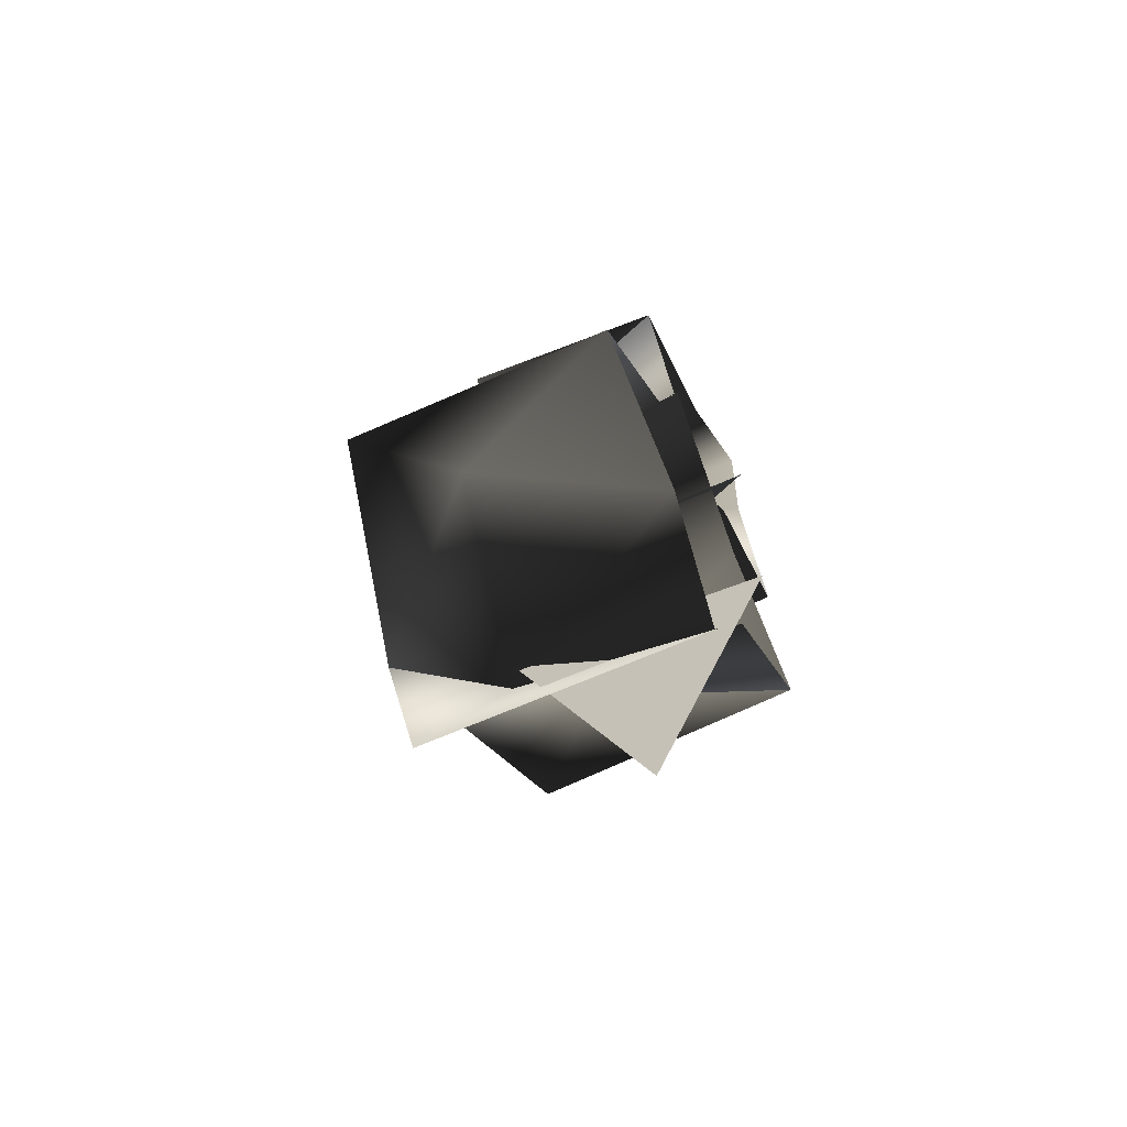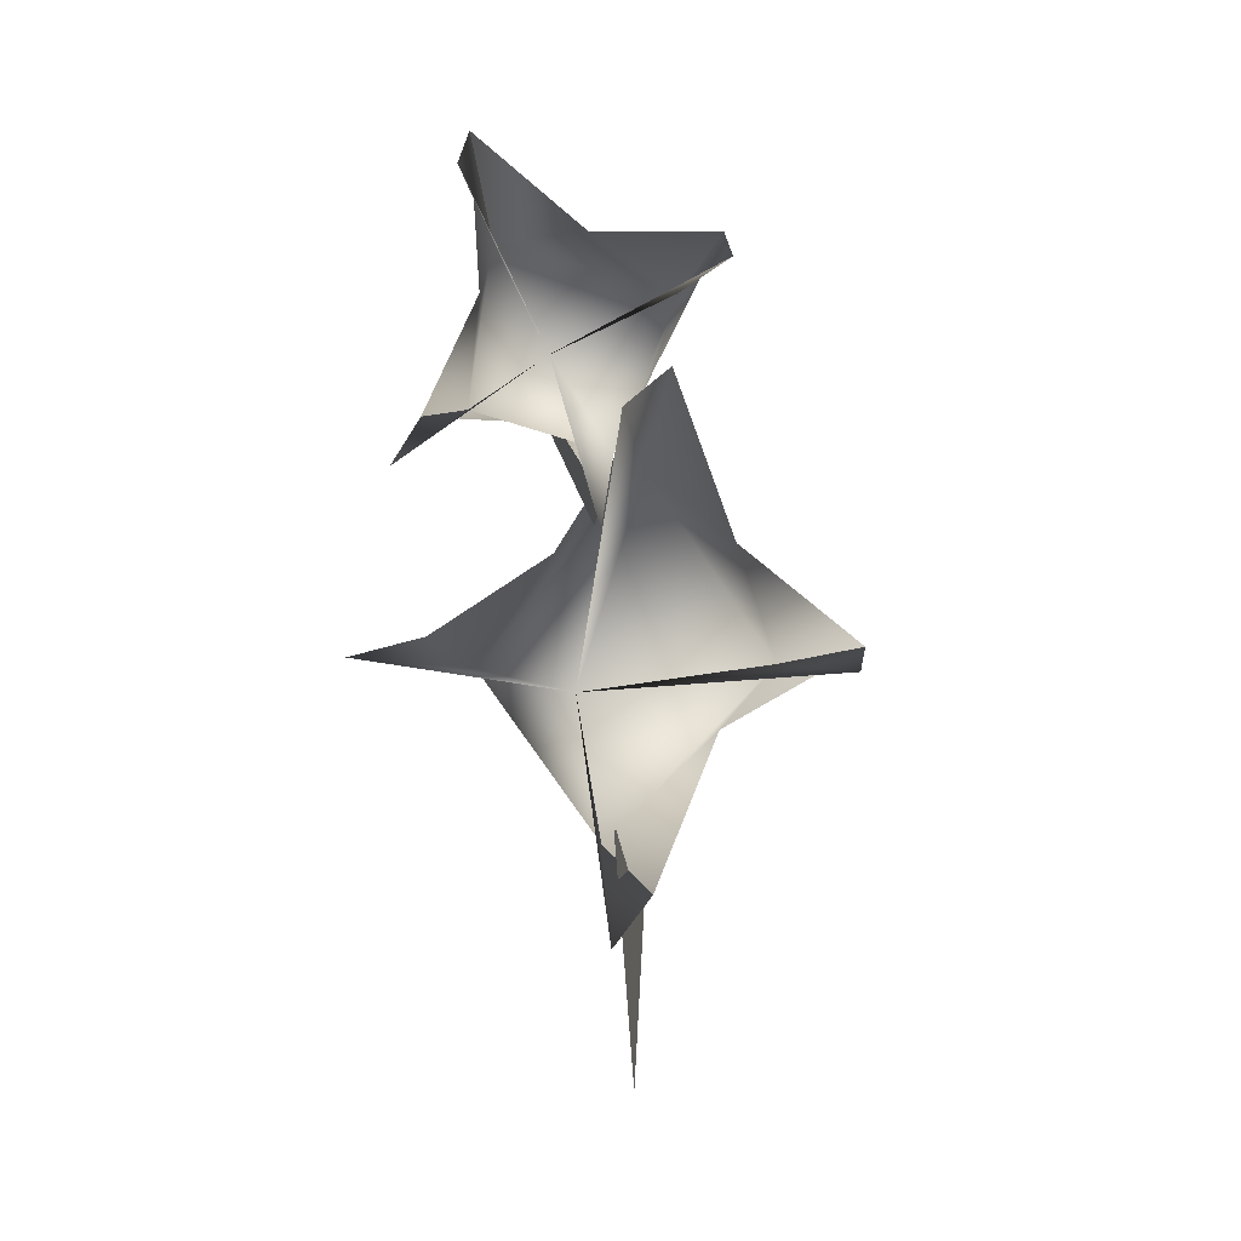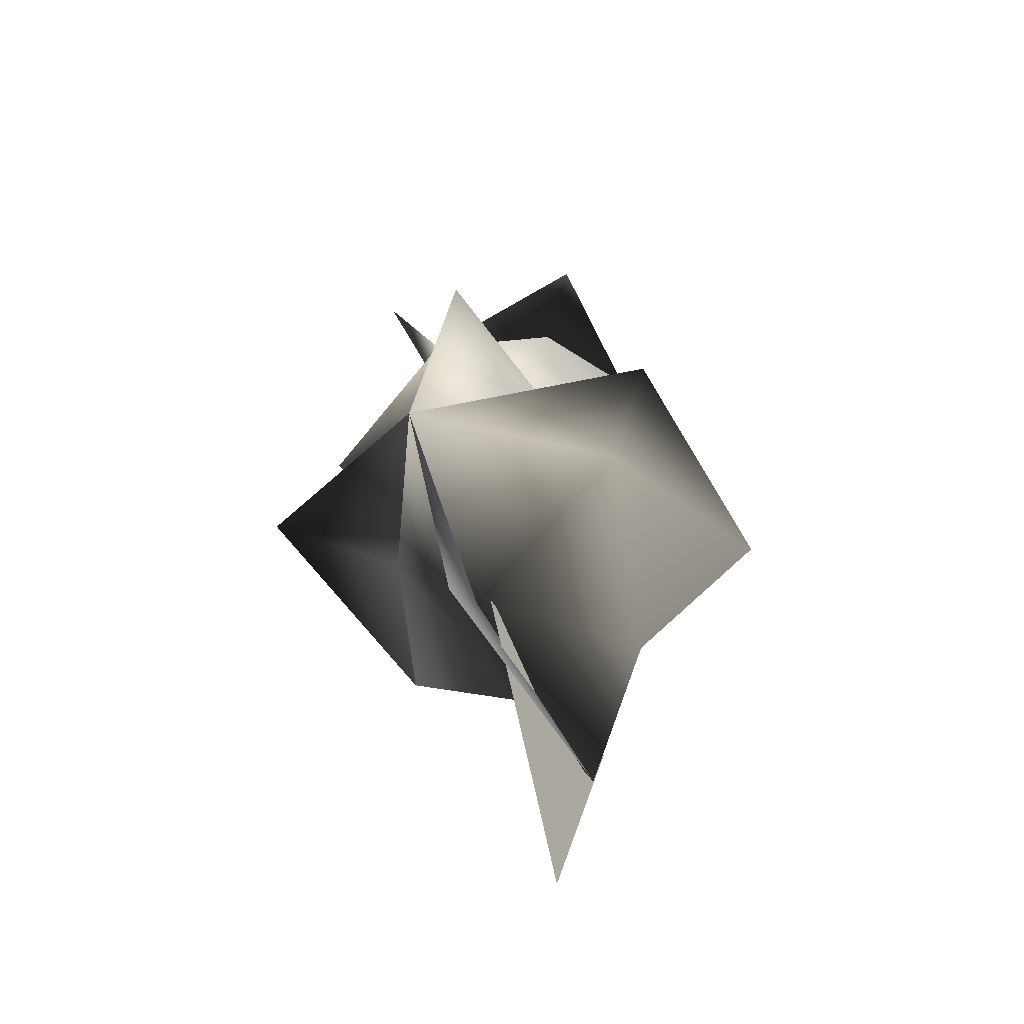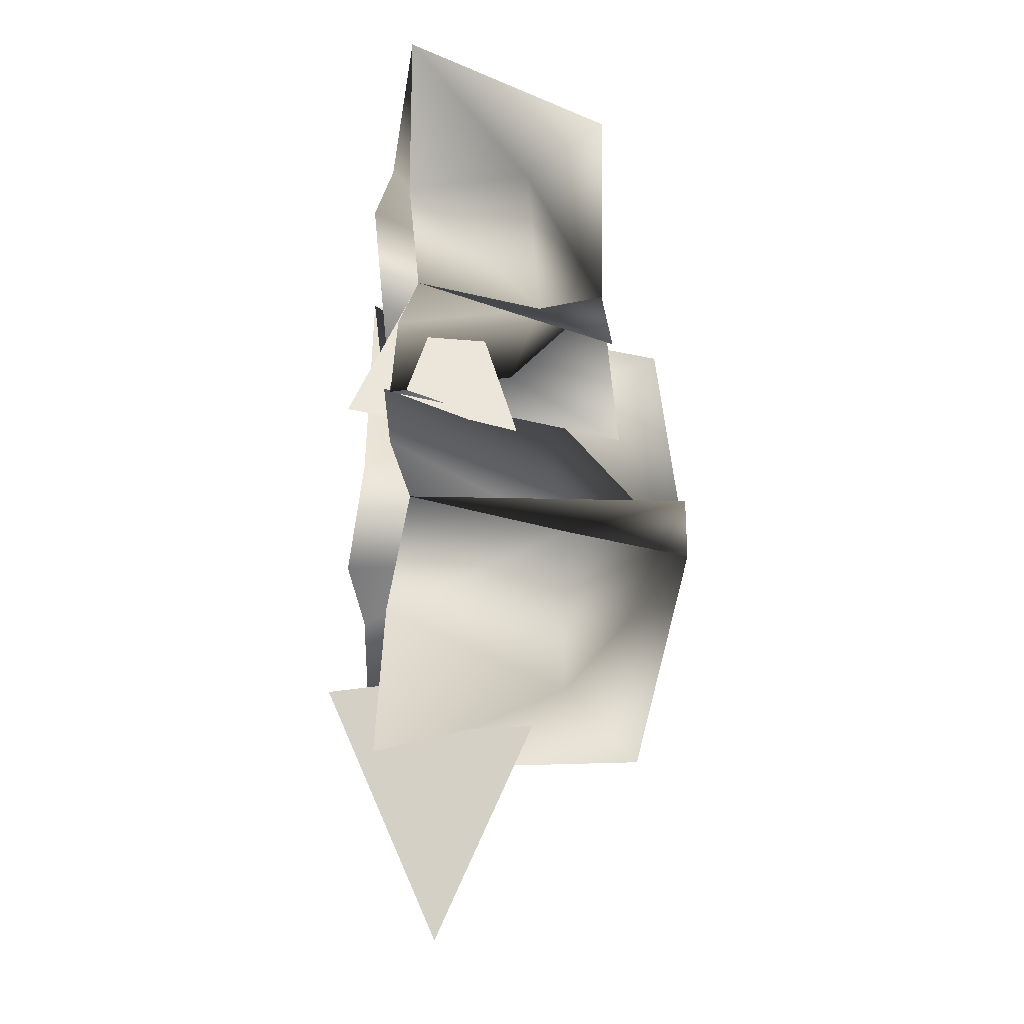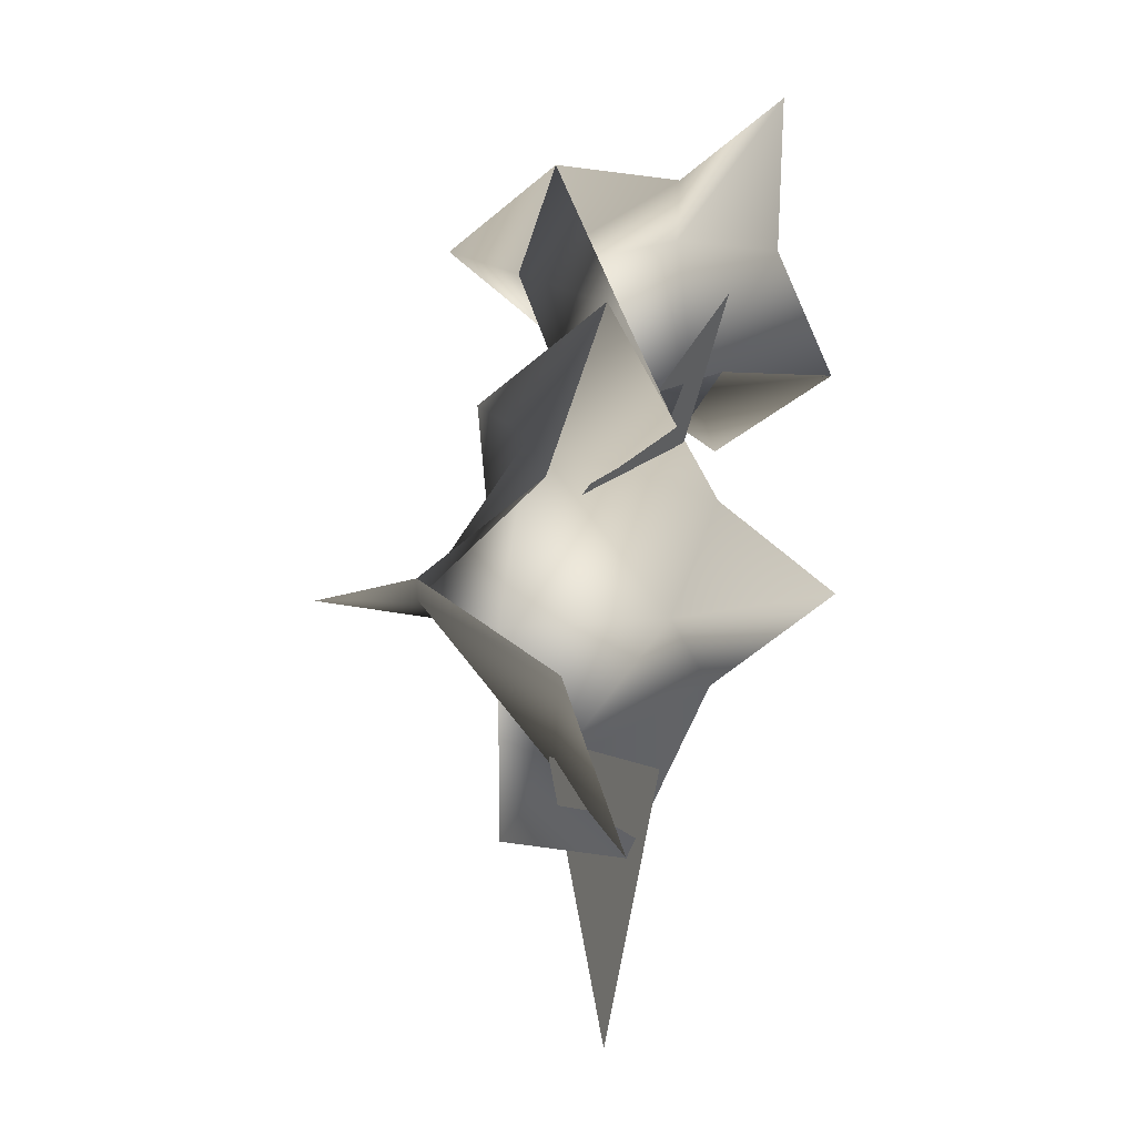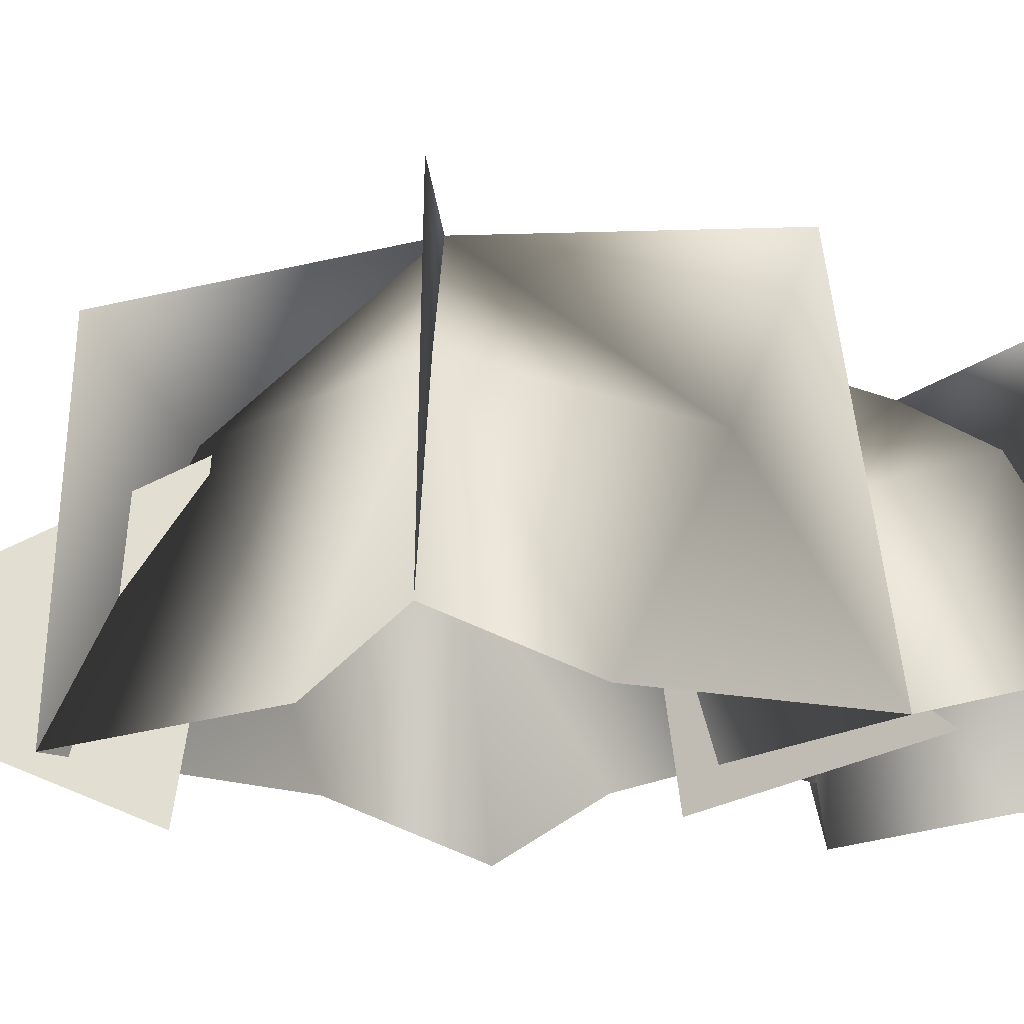
<metadata>
{"format":"obj","ext":"obj","renderer":"f3d","projection":"perspective","resolution":1024,"background":"white","views":[{"elev":-63.8,"azim":-63.9,"up":"+Z"},{"elev":4.7,"azim":-171.6,"up":"+Z"},{"elev":-50.1,"azim":-150.2,"up":"+Z"},{"elev":-10.7,"azim":77.2,"up":"+Z"},{"elev":-6.5,"azim":-24.4,"up":"+Z"},{"elev":-25.0,"azim":-85.3,"up":"+Y"}]}
</metadata>
<code>
v 1.556 0.2284 1.93
v 0.4388 -0.7811 -0.02318
v 0.2771 1.428 -0.2902
v 0.06103 1.987 -3.056
v 0.06958 -0.9078 -3.464
v 0.05816 0.4146 -6.412
v -0.0831 3.008 -4.25
v 0.1723 2.015 -3.385
v -0.04591 -0.3589 -4.38
v 0.1606 3.64 -1.65
v 1.54 1.684 -1.644
v 2.54 -0.3589 -1.502
v 0.955 -0.3589 -2.56
v 2.619 2.82 -1.432
v 0.1723 2.015 -3.385
v -0.04591 -0.3589 -4.38
v -1.591 1.788 -1.539
v -0.7881 -0.3589 -2.501
v -2.393 -0.3589 -1.551
v -2.478 2.75 -1.506
v -2.393 -0.3589 -1.551
v -0.2433 3.359 1.045
v -0.2393 1.788 0.3966
v -0.251 -0.3589 1.523
v 1.078 -0.3589 -0.5499
v -0.9677 -0.3589 -0.4196
v -1.591 1.788 -1.539
v -2.393 -0.3589 -1.551
v 1.54 1.684 -1.644
v 2.54 -0.3589 -1.502
v 1.997 -0.2915 4.11
v 1.431 1.253 2.78
v 1.6 2.153 3.48
v 0.6291 2.404 1.564
v 0.642 -0.2915 0.1715
v 0.1475 1.334 0.5754
v 0.05429 2.777 -0.1456
v 2.568 -0.2915 0.9689
v 1.177 -0.2915 0.8941
v 1.682 1.335 1.031
v -0.0612 -0.2915 1.489
v -0.5253 1.418 2.209
v -0.8242 -0.2915 2.972
v 2.568 -0.2915 0.9689
v 1.682 1.335 1.031
v 2.343 2.054 0.4542
v -0.8242 -0.2915 2.972
v -0.5253 1.418 2.209
v -1.152 1.998 2.54
v 1.431 1.253 2.78
v 1.894 -0.2915 2.333
v -0.8242 -0.2915 2.972
v 0.6649 -0.2915 2.988
v 1.997 -0.2915 4.11
g DUSKWOODBUSH04
o DUSKWOODBUSH040
f 1 2 3
f 4 5 6
f 7 8 9
f 7 10 8
f 11 12 13
f 14 11 12
f 14 10 11
f 10 11 15
f 11 13 15
f 15 13 16
f 17 18 19
f 20 17 21
f 20 10 17
f 10 15 17
f 15 18 17
f 15 16 18
f 22 23 24
f 22 10 23
f 23 24 25
f 23 26 24
f 27 26 23
f 27 28 26
f 29 25 30
f 23 25 29
f 10 23 29
f 10 27 23
f 31 32 33
f 32 34 33
f 35 36 37
f 36 34 37
f 38 39 40
f 40 39 36
f 39 35 36
f 35 41 36
f 40 36 34
f 36 42 34
f 36 41 42
f 41 43 42
f 44 45 46
f 45 34 46
f 47 48 49
f 48 34 49
f 48 50 34
f 50 45 34
f 50 51 45
f 51 44 45
f 52 53 48
f 48 53 50
f 53 54 50
f 54 51 50

</code>
